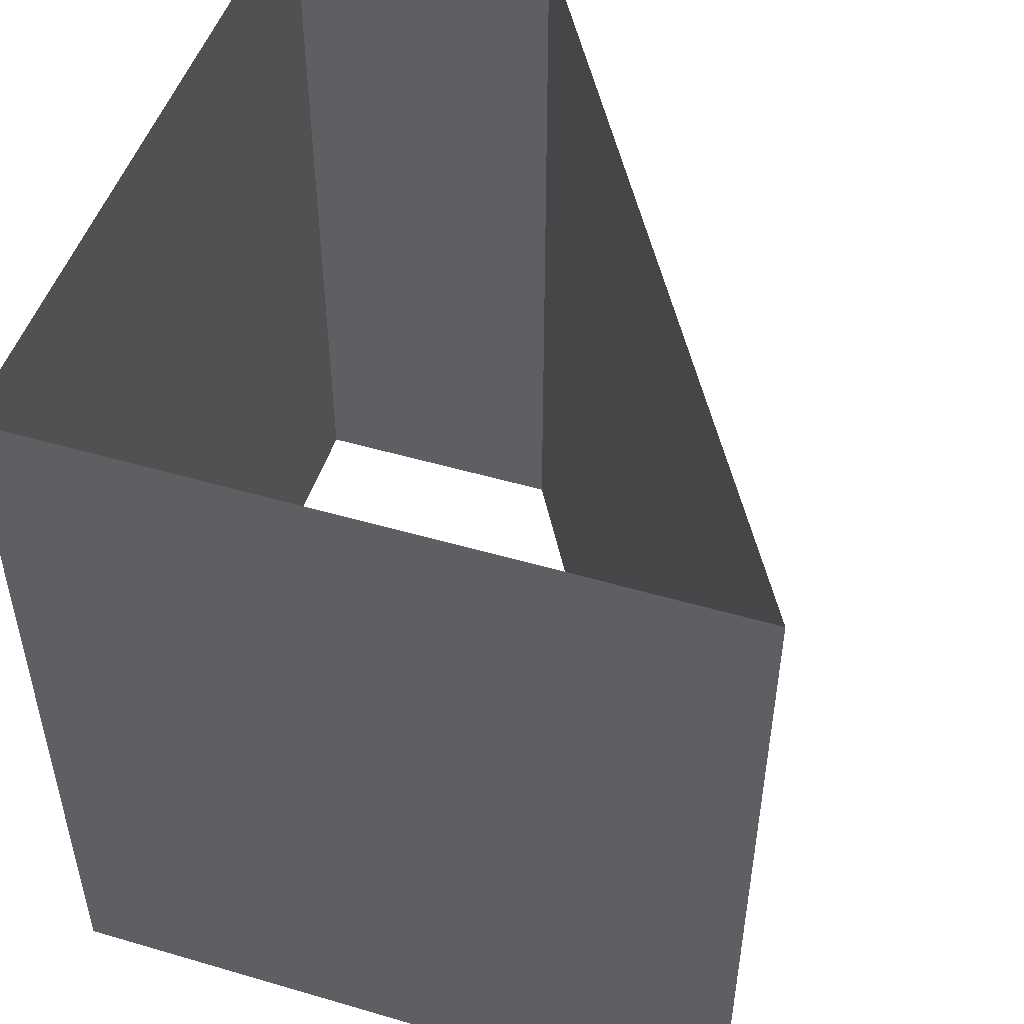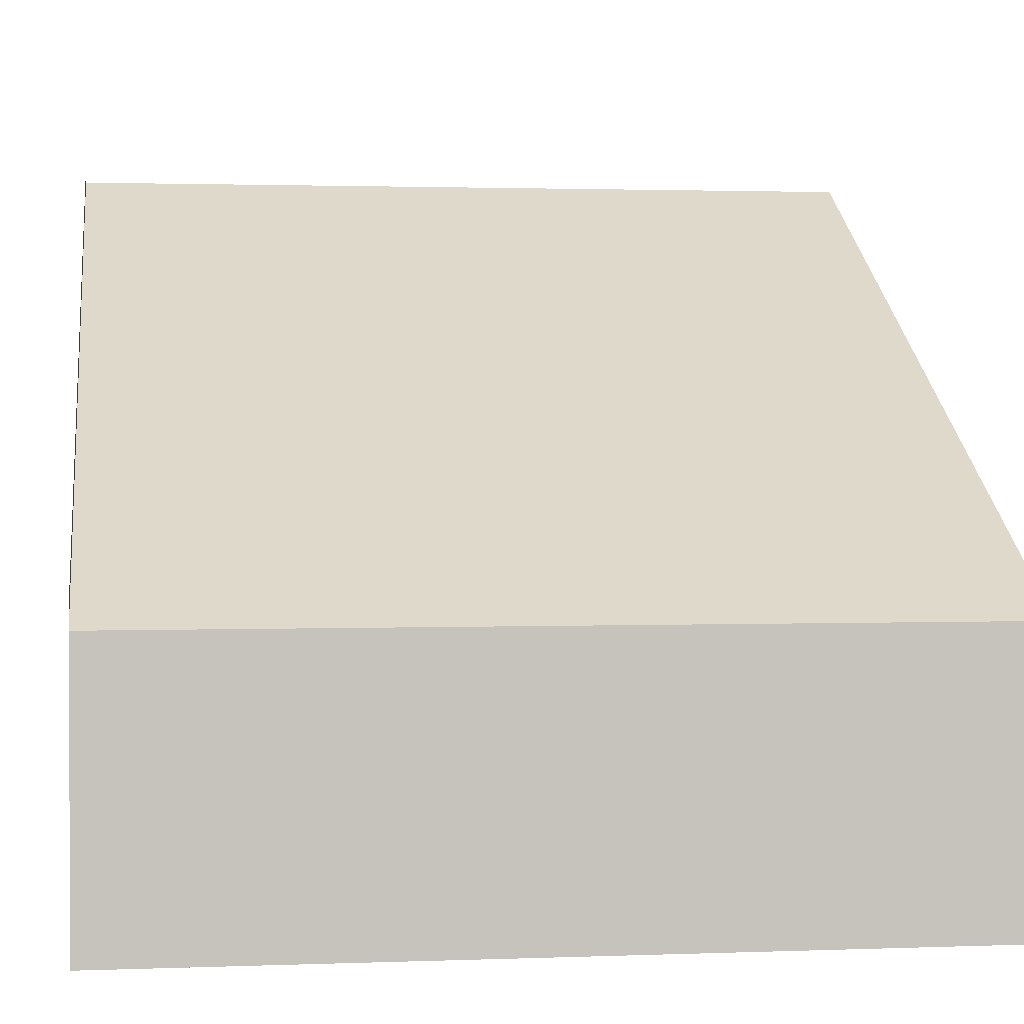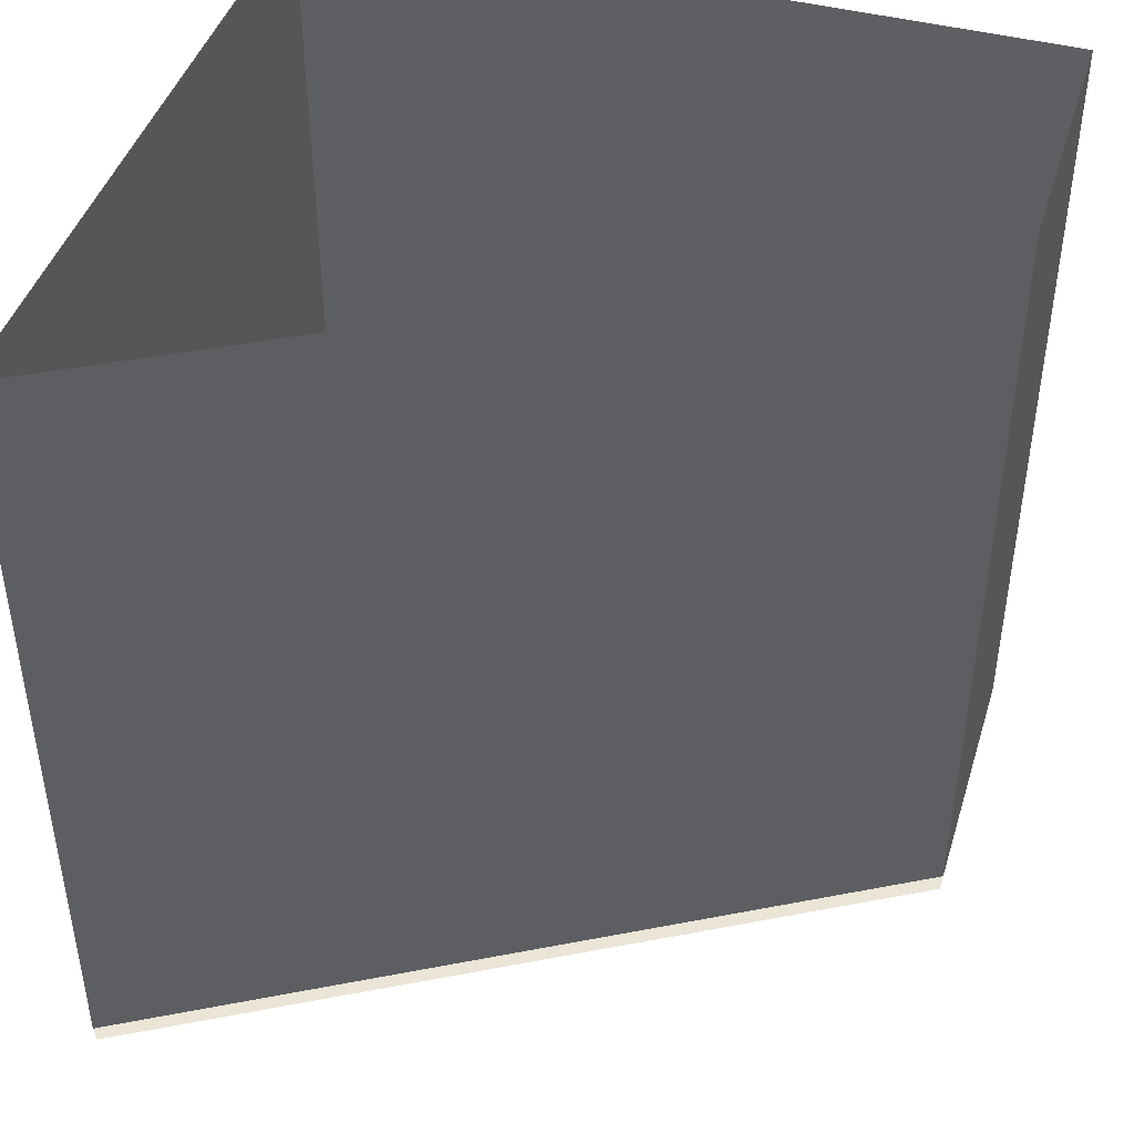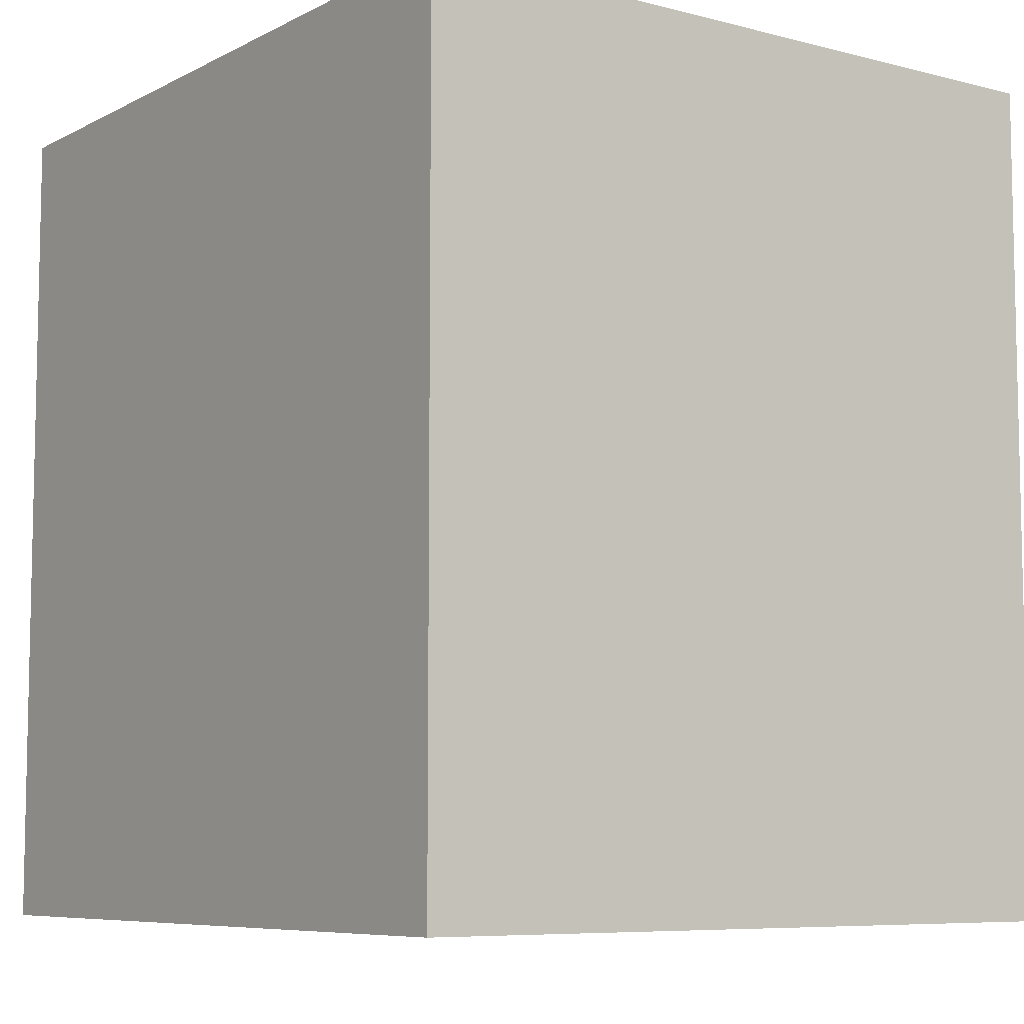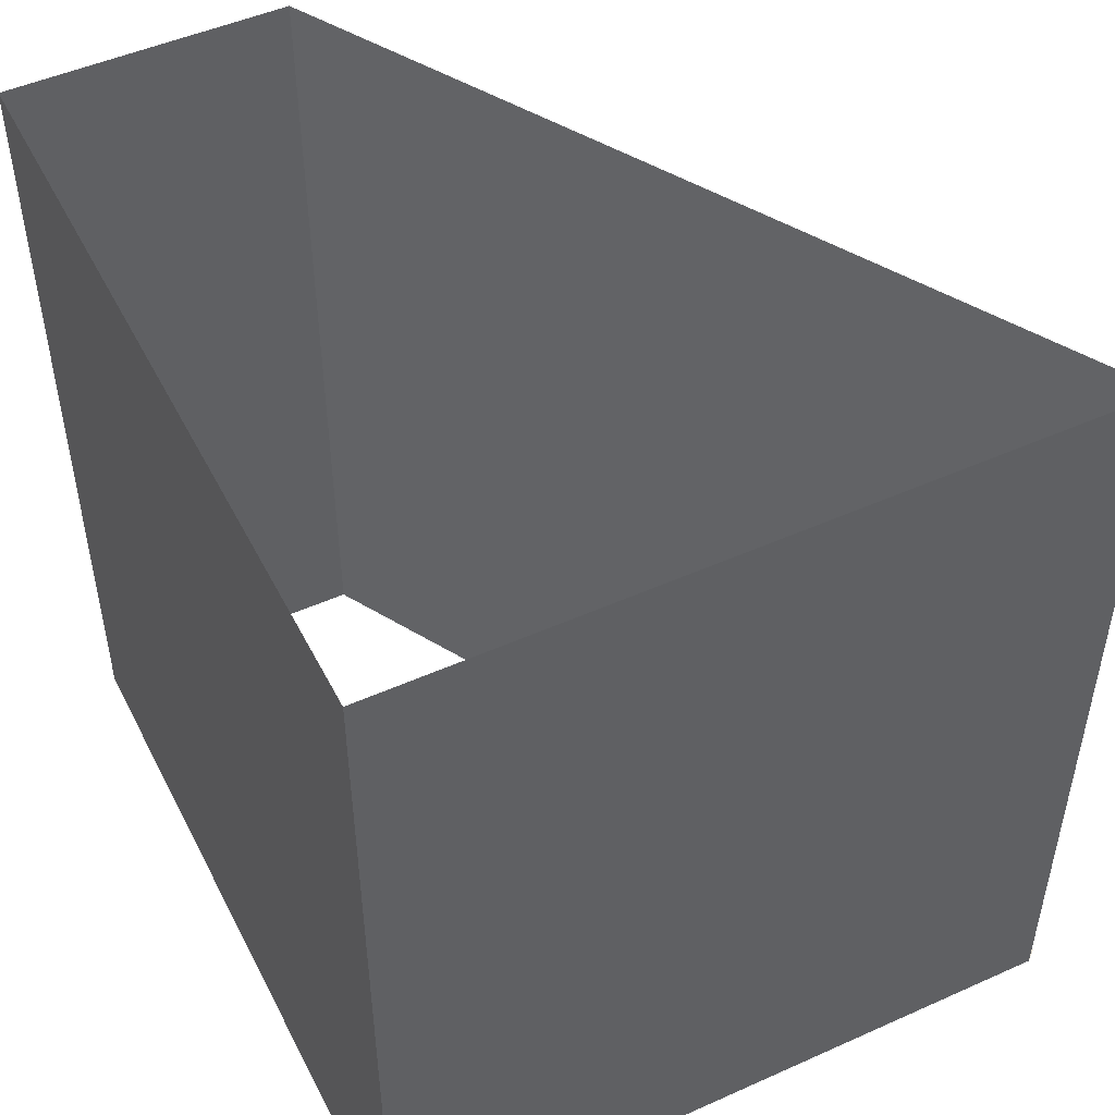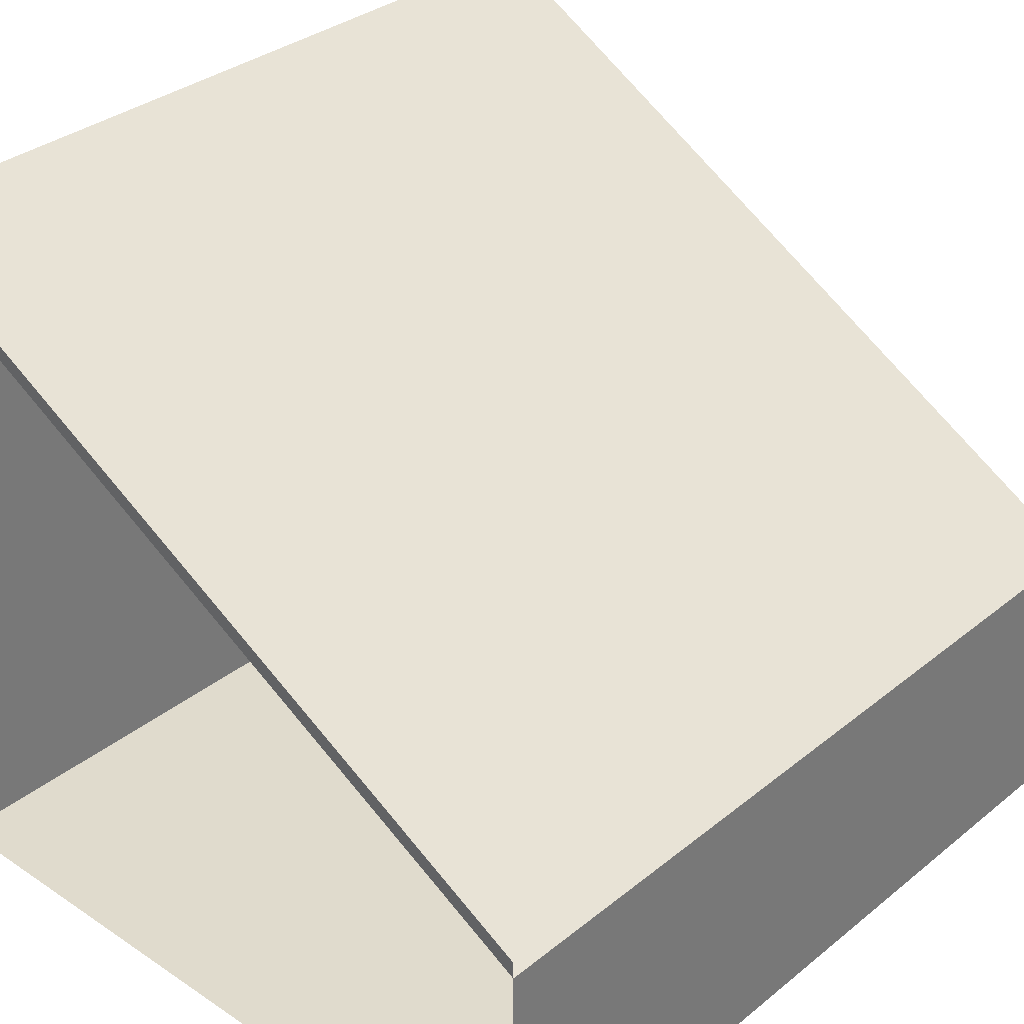
<metadata>
{"format":"obj","ext":"obj","renderer":"f3d","projection":"perspective","resolution":1024,"background":"white","views":[{"elev":49.8,"azim":-72.1,"up":"+Y"},{"elev":1.7,"azim":82.1,"up":"+Z"},{"elev":44.2,"azim":16.9,"up":"+Y"},{"elev":-7.5,"azim":-125.9,"up":"+Y"},{"elev":49.1,"azim":-116.4,"up":"+Y"},{"elev":33.3,"azim":42.4,"up":"+Z"}]}
</metadata>
<code>
v 428 1936 -3004
v 428 2128 -3004
v 428 2128 -2840
v 428 1936 -2944
v 428 1936 -3004
v 428 2128 -2840
v 428 1936 -2840
v 428 1936 -2944
v 428 2128 -2840
v 428 2128 -2840
v 596 2128 -2935
v 596 1936 -2935
v 428 1936 -2840
v 428 2128 -2840
v 596 1936 -2935
v 518 1936 -3004
v 596 1936 -3004
v 596 2128 -3004
v 428 1936 -3004
v 518 1936 -3004
v 596 2128 -3004
v 428 2128 -3004
v 428 1936 -3004
v 596 2128 -3004
v 428 1936 -2840
v 596 1936 -2935
v 596 1936 -2931
v 430.1 1936 -2837
v 428 1936 -2840
v 596 1936 -2931
v 597 1936 -2936
v 604 1936 -2936
v 596 1936 -2931
v 596 1936 -2935
v 597 1936 -2936
v 596 1936 -2931
v 604 1936 -2940
v 604 1936 -2936
v 597 1936 -2936
v 604 1936 -2940
v 597 1936 -2936
v 596 1936 -2935
v 604 2128 -2940
v 604 1936 -2940
v 596 1936 -2935
v 596 2128 -2935
v 604 2128 -2940
v 596 1936 -2935
v 604 1936 -3004
v 604 2128 -3004
v 596 2128 -3004
v 596 1936 -3004
v 604 1936 -3004
v 596 2128 -3004
v 604 1936 -2940
v 604 2128 -2940
v 604 2128 -3004
v 604 1936 -3004
v 604 1936 -2940
v 604 2128 -3004
f 1 2 3
f 4 5 6
f 7 8 9
f 10 11 12
f 13 14 15
f 16 17 18
f 19 20 21
f 22 23 24
f 25 26 27
f 28 29 30
f 31 32 33
f 34 35 36
f 37 38 39
f 40 41 42
f 43 44 45
f 46 47 48
f 49 50 51
f 52 53 54
f 55 56 57
f 58 59 60

</code>
